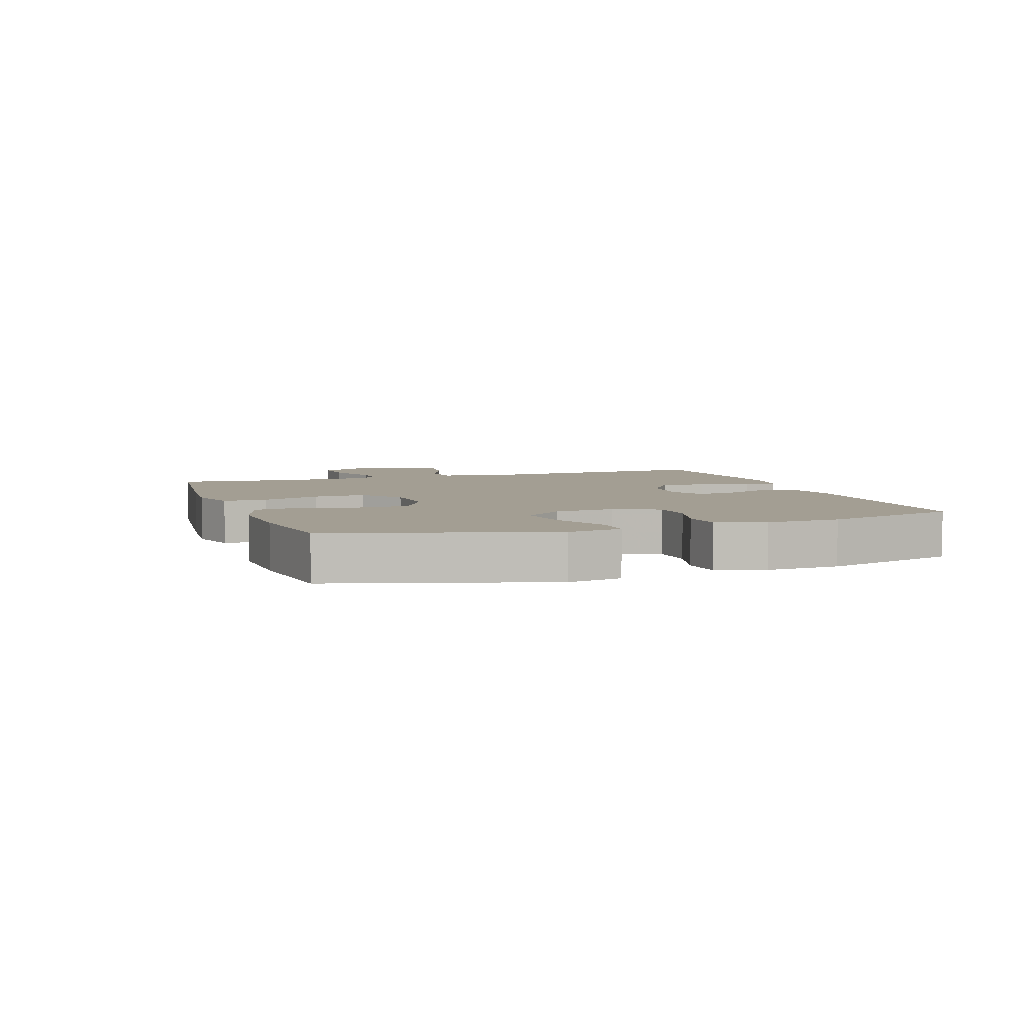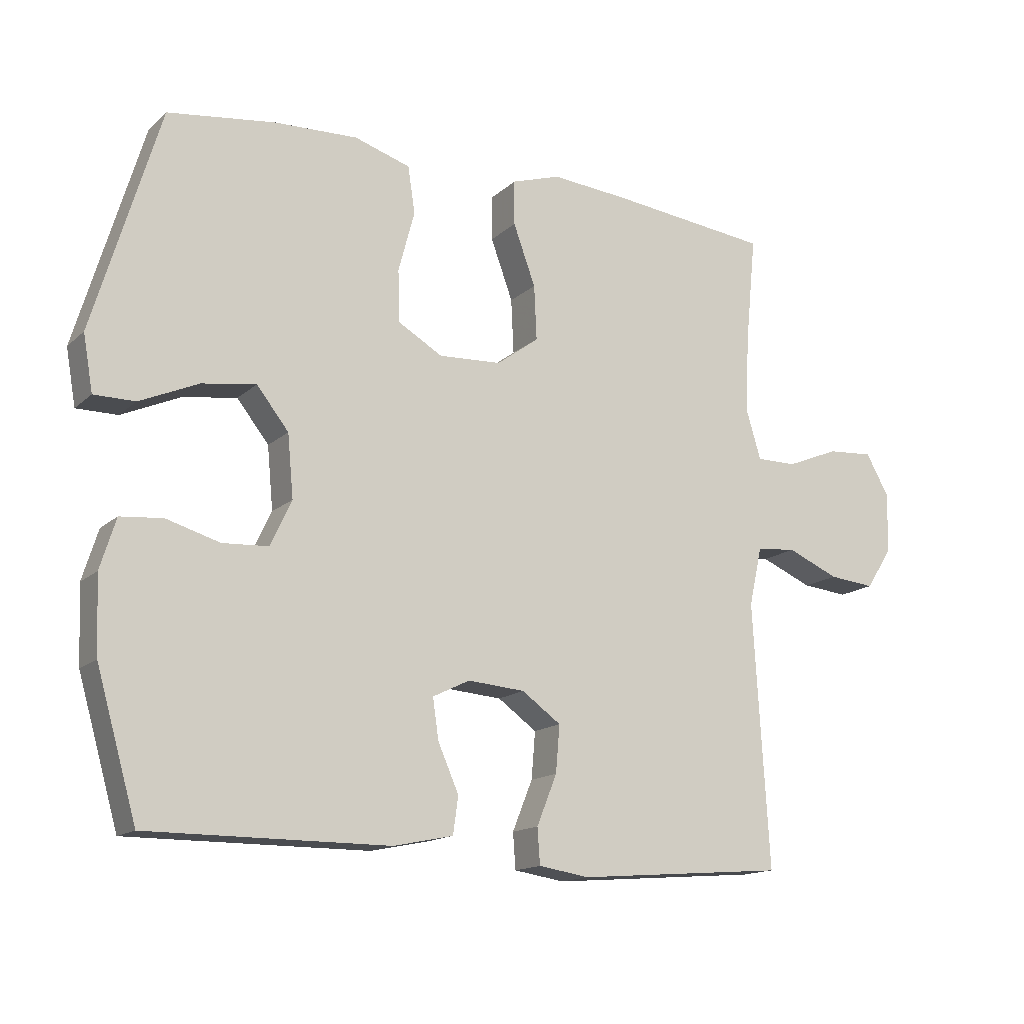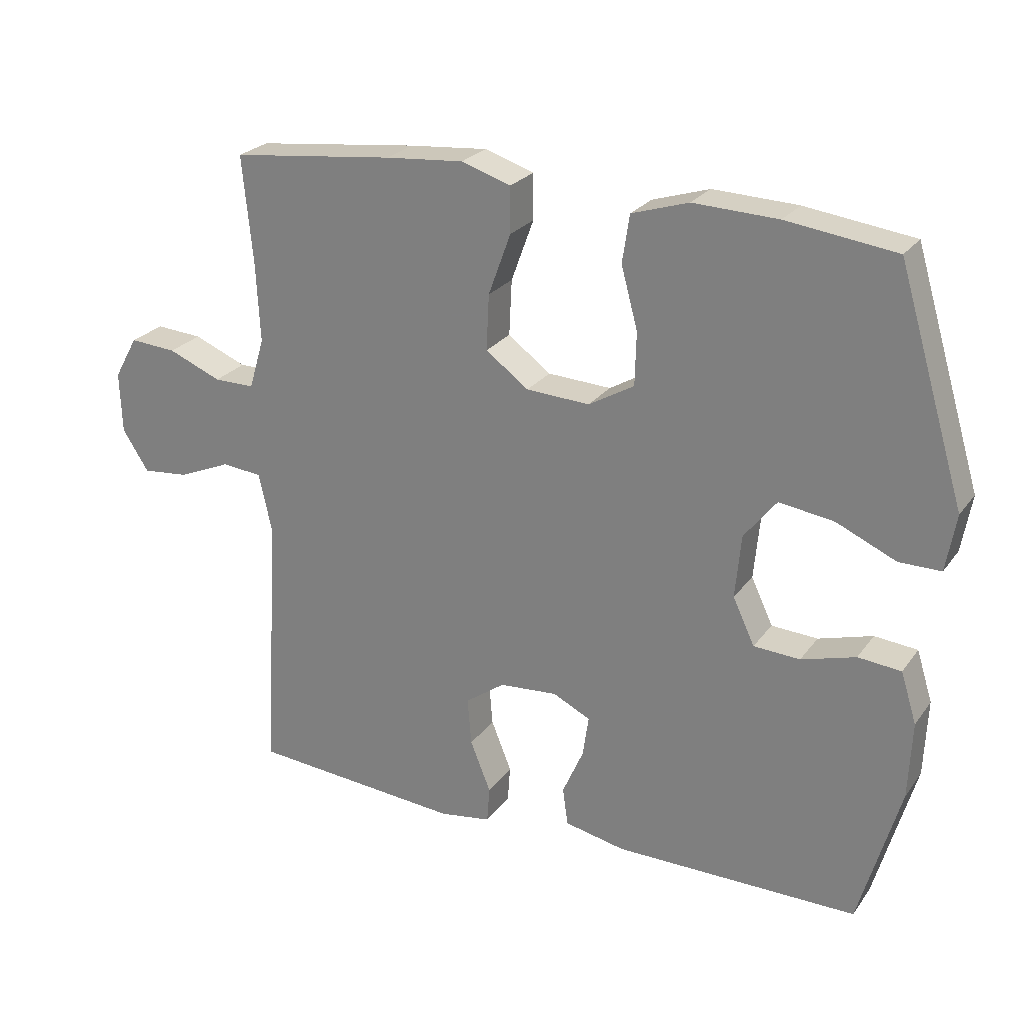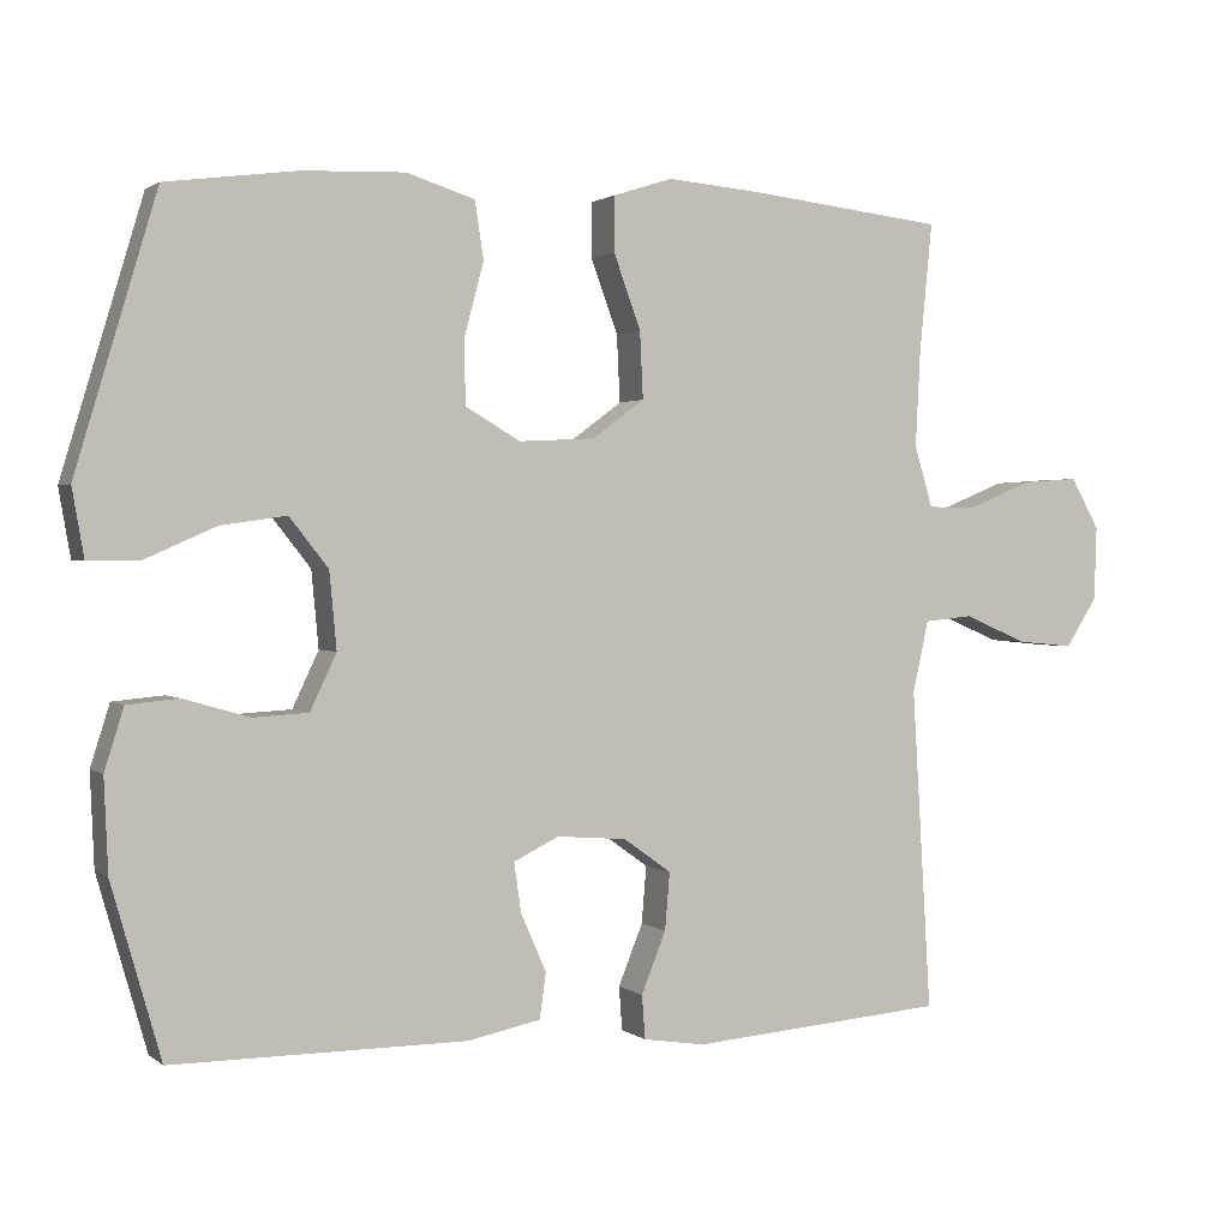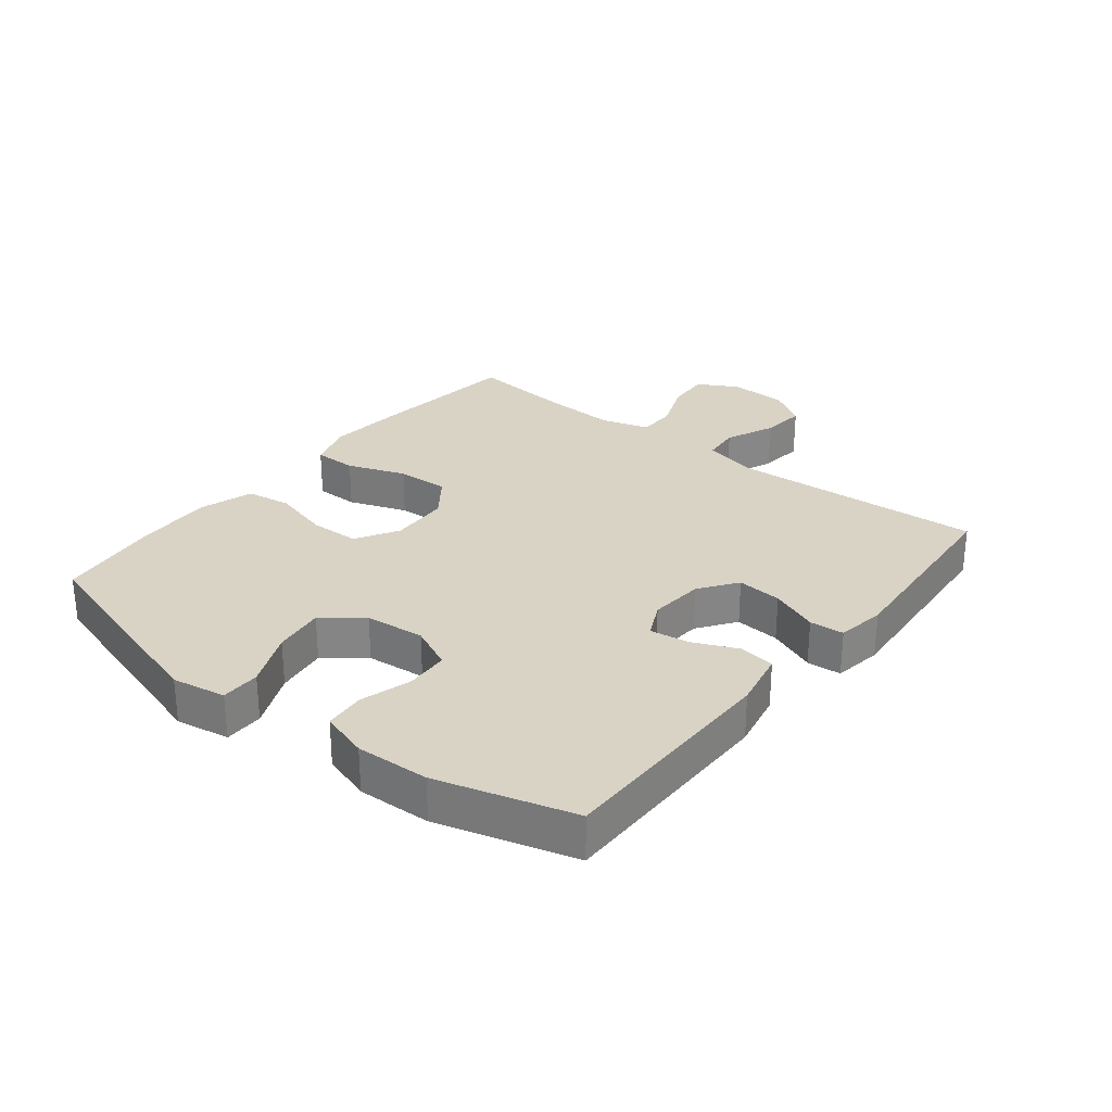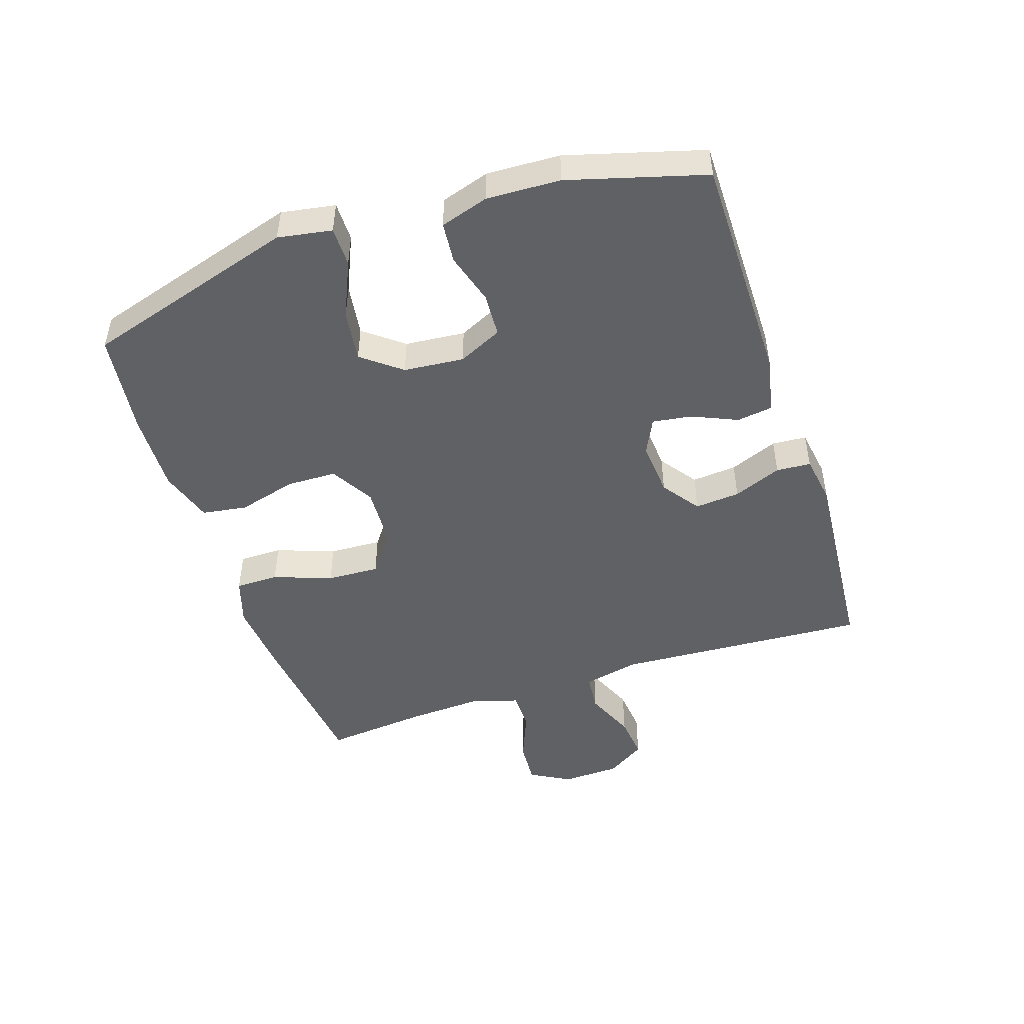
<metadata>
{"format":"obj","ext":"obj","renderer":"f3d","projection":"perspective","resolution":1024,"background":"white","views":[{"elev":5.2,"azim":70.8,"up":"+Y"},{"elev":-14.9,"azim":150.5,"up":"+Z"},{"elev":24.7,"azim":27.3,"up":"+Z"},{"elev":1.4,"azim":156.4,"up":"+Z"},{"elev":28.3,"azim":128.5,"up":"+Y"},{"elev":-48.1,"azim":108.4,"up":"+Y"}]}
</metadata>
<code>
v 0.5 0.07 -0.5
v 0.131 0.07 -0.499
v 0.039 0.07 -0.48
v 0.031 0.07 -0.423
v 0.063 0.07 -0.35
v 0.072 0.07 -0.288
v 0.015 0.07 -0.26
v -0.073 0.07 -0.267
v -0.133 0.07 -0.31
v -0.127 0.07 -0.382
v -0.096 0.07 -0.459
v -0.1 0.07 -0.514
v -0.178 0.07 -0.526
v -0.5 0.07 -0.5
v -0.476 0.07 -0.096
v -0.496 0.07 -0.006
v -0.557 0.07 0
v -0.637 0.07 -0.034
v -0.708 0.07 -0.041
v -0.748 0.07 0.021
v -0.751 0.07 0.114
v -0.715 0.07 0.178
v -0.644 0.07 0.173
v -0.563 0.07 0.14
v -0.501 0.07 0.14
v -0.478 0.07 0.217
v -0.484 0.07 0.337
v -0.5 0.07 0.5
v -0.252 0.07 0.528
v -0.134 0.07 0.538
v -0.059 0.07 0.514
v -0.059 0.07 0.445
v -0.093 0.07 0.352
v -0.097 0.07 0.268
v -0.032 0.07 0.22
v 0.064 0.07 0.215
v 0.133 0.07 0.255
v 0.135 0.07 0.335
v 0.11 0.07 0.428
v 0.121 0.07 0.5
v 0.207 0.07 0.527
v 0.335 0.07 0.522
v 0.5 0.07 0.5
v 0.602 0.07 0.159
v 0.587 0.07 0.073
v 0.524 0.07 0.073
v 0.434 0.07 0.113
v 0.351 0.07 0.125
v 0.302 0.07 0.063
v 0.293 0.07 -0.033
v 0.326 0.07 -0.103
v 0.396 0.07 -0.107
v 0.478 0.07 -0.083
v 0.543 0.07 -0.089
v 0.567 0.07 -0.166
v 0.562 0.07 -0.283
v 0.5 0 -0.5
v 0.131 0 -0.499
v 0.039 0 -0.48
v 0.031 0 -0.423
v 0.063 0 -0.35
v 0.072 0 -0.288
v 0.015 0 -0.26
v -0.073 0 -0.267
v -0.133 0 -0.31
v -0.127 0 -0.382
v -0.096 0 -0.459
v -0.1 0 -0.514
v -0.178 0 -0.526
v -0.5 0 -0.5
v -0.476 0 -0.096
v -0.496 0 -0.006
v -0.557 0 0
v -0.637 0 -0.034
v -0.708 0 -0.041
v -0.748 0 0.021
v -0.751 0 0.114
v -0.715 0 0.178
v -0.644 0 0.173
v -0.563 0 0.14
v -0.501 0 0.14
v -0.478 0 0.217
v -0.484 0 0.337
v -0.5 0 0.5
v -0.252 0 0.528
v -0.134 0 0.538
v -0.059 0 0.514
v -0.059 0 0.445
v -0.093 0 0.352
v -0.097 0 0.268
v -0.032 0 0.22
v 0.064 0 0.215
v 0.133 0 0.255
v 0.135 0 0.335
v 0.11 0 0.428
v 0.121 0 0.5
v 0.207 0 0.527
v 0.335 0 0.522
v 0.5 0 0.5
v 0.602 0 0.159
v 0.587 0 0.073
v 0.524 0 0.073
v 0.434 0 0.113
v 0.351 0 0.125
v 0.302 0 0.063
v 0.293 0 -0.033
v 0.326 0 -0.103
v 0.396 0 -0.107
v 0.478 0 -0.083
v 0.543 0 -0.089
v 0.567 0 -0.166
v 0.562 0 -0.283
f 3 4 5
f 2 3 5
f 1 2 5
f 56 1 5
f 55 56 5
f 54 55 5
f 53 54 5
f 52 53 5
f 51 52 5 6
f 50 51 6 7
f 49 50 7 8
f 48 49 8 9
f 45 46 47
f 44 45 47
f 43 44 47
f 42 43 47
f 41 42 47
f 40 41 47
f 39 40 47
f 38 39 47
f 37 38 47 48
f 36 37 48 9
f 31 32 33
f 30 31 33
f 29 30 33
f 28 29 33
f 27 28 33
f 26 27 33 34
f 25 26 34 35
f 22 23 24
f 21 22 24
f 20 21 24
f 19 20 24
f 18 19 24
f 17 18 24
f 16 17 24 25
f 35 36 9
f 25 35 9
f 16 25 9
f 15 16 9
f 13 14 15
f 12 13 15
f 11 12 15
f 10 11 15
f 9 10 15
f 61 60 59
f 61 59 58
f 61 58 57
f 61 57 112
f 61 112 111
f 61 111 110
f 61 110 109
f 61 109 108
f 62 61 108 107
f 63 62 107 106
f 64 63 106 105
f 65 64 105 104
f 103 102 101
f 103 101 100
f 103 100 99
f 103 99 98
f 103 98 97
f 103 97 96
f 103 96 95
f 103 95 94
f 104 103 94 93
f 65 104 93 92
f 89 88 87
f 89 87 86
f 89 86 85
f 89 85 84
f 89 84 83
f 90 89 83 82
f 91 90 82 81
f 80 79 78
f 80 78 77
f 80 77 76
f 80 76 75
f 80 75 74
f 80 74 73
f 81 80 73 72
f 65 92 91
f 65 91 81
f 65 81 72
f 65 72 71
f 71 70 69
f 71 69 68
f 71 68 67
f 71 67 66
f 71 66 65
f 1 57 58 2
f 2 58 59 3
f 3 59 60 4
f 4 60 61 5
f 5 61 62 6
f 6 62 63 7
f 7 63 64 8
f 8 64 65 9
f 9 65 66 10
f 10 66 67 11
f 11 67 68 12
f 12 68 69 13
f 13 69 70 14
f 14 70 71 15
f 15 71 72 16
f 16 72 73 17
f 17 73 74 18
f 18 74 75 19
f 19 75 76 20
f 20 76 77 21
f 21 77 78 22
f 22 78 79 23
f 23 79 80 24
f 24 80 81 25
f 25 81 82 26
f 26 82 83 27
f 27 83 84 28
f 28 84 85 29
f 29 85 86 30
f 30 86 87 31
f 31 87 88 32
f 32 88 89 33
f 33 89 90 34
f 34 90 91 35
f 35 91 92 36
f 36 92 93 37
f 37 93 94 38
f 38 94 95 39
f 39 95 96 40
f 40 96 97 41
f 41 97 98 42
f 42 98 99 43
f 43 99 100 44
f 44 100 101 45
f 45 101 102 46
f 46 102 103 47
f 47 103 104 48
f 48 104 105 49
f 49 105 106 50
f 50 106 107 51
f 51 107 108 52
f 52 108 109 53
f 53 109 110 54
f 54 110 111 55
f 55 111 112 56
f 56 112 57 1

</code>
